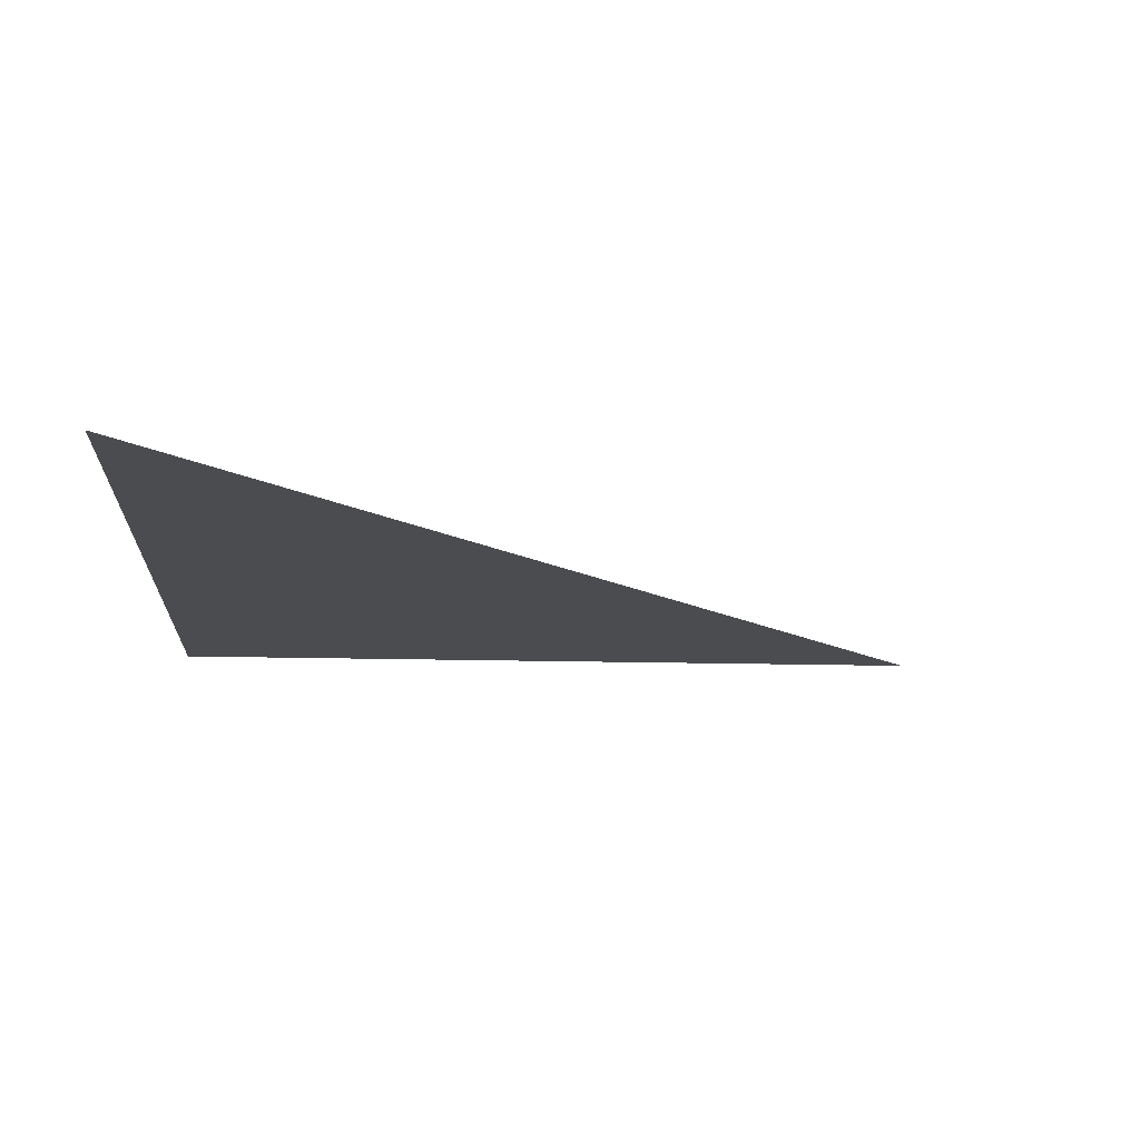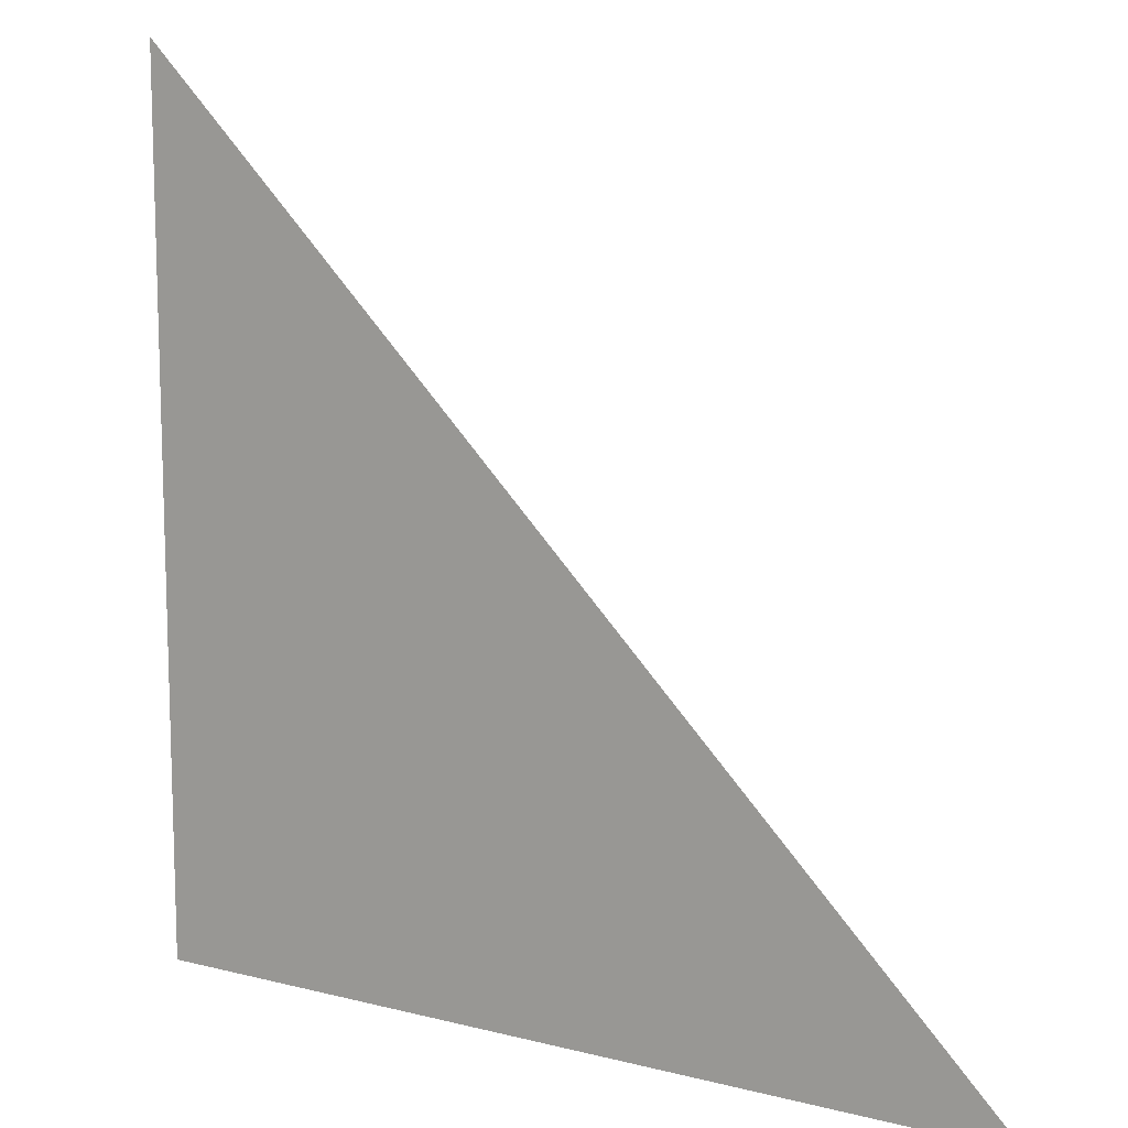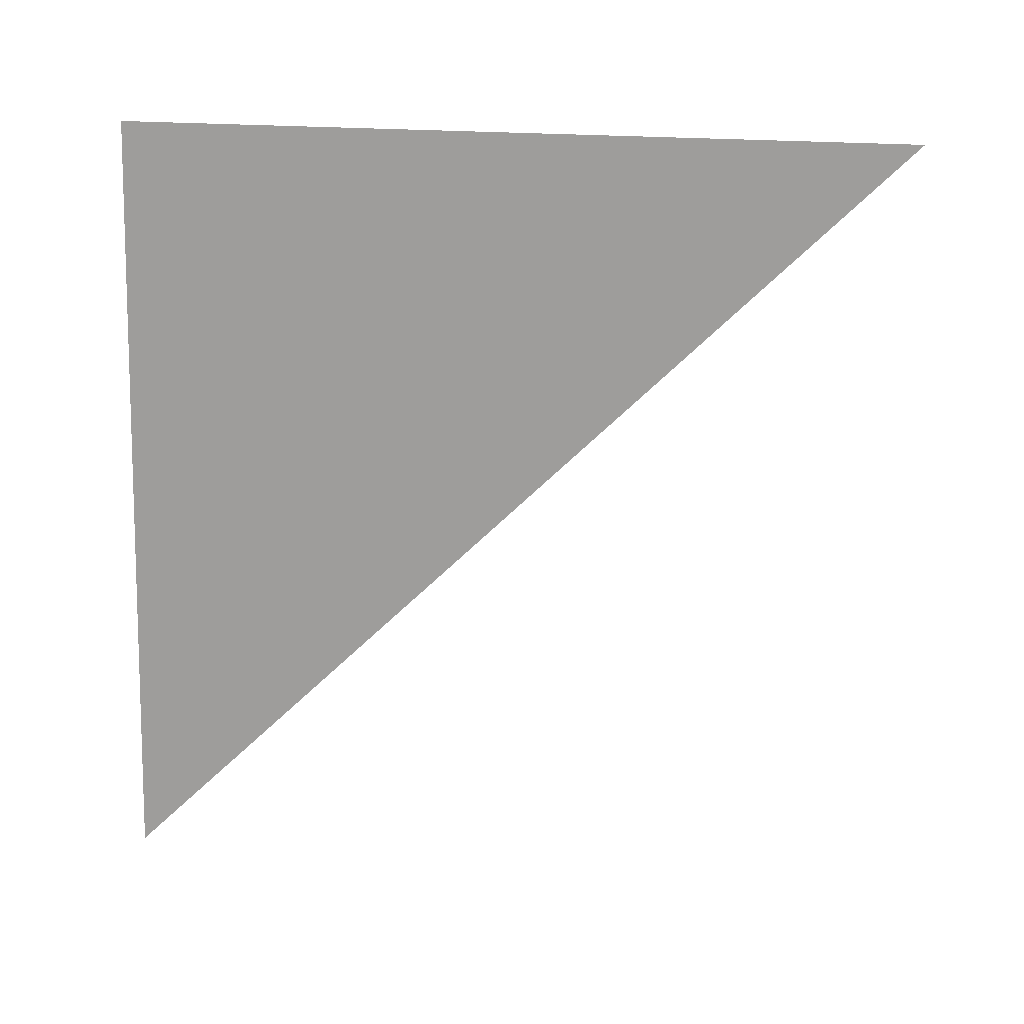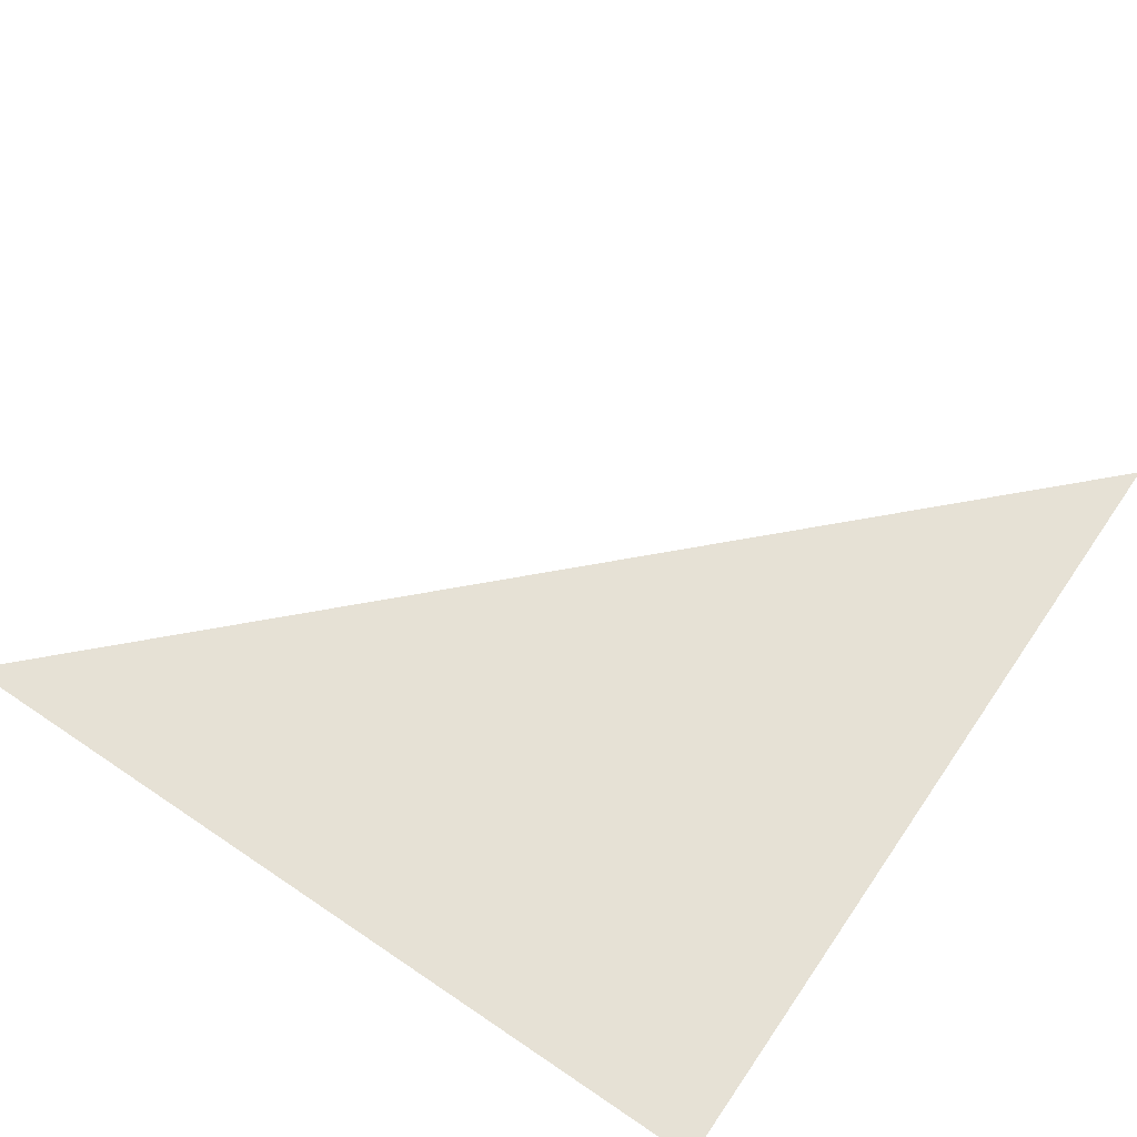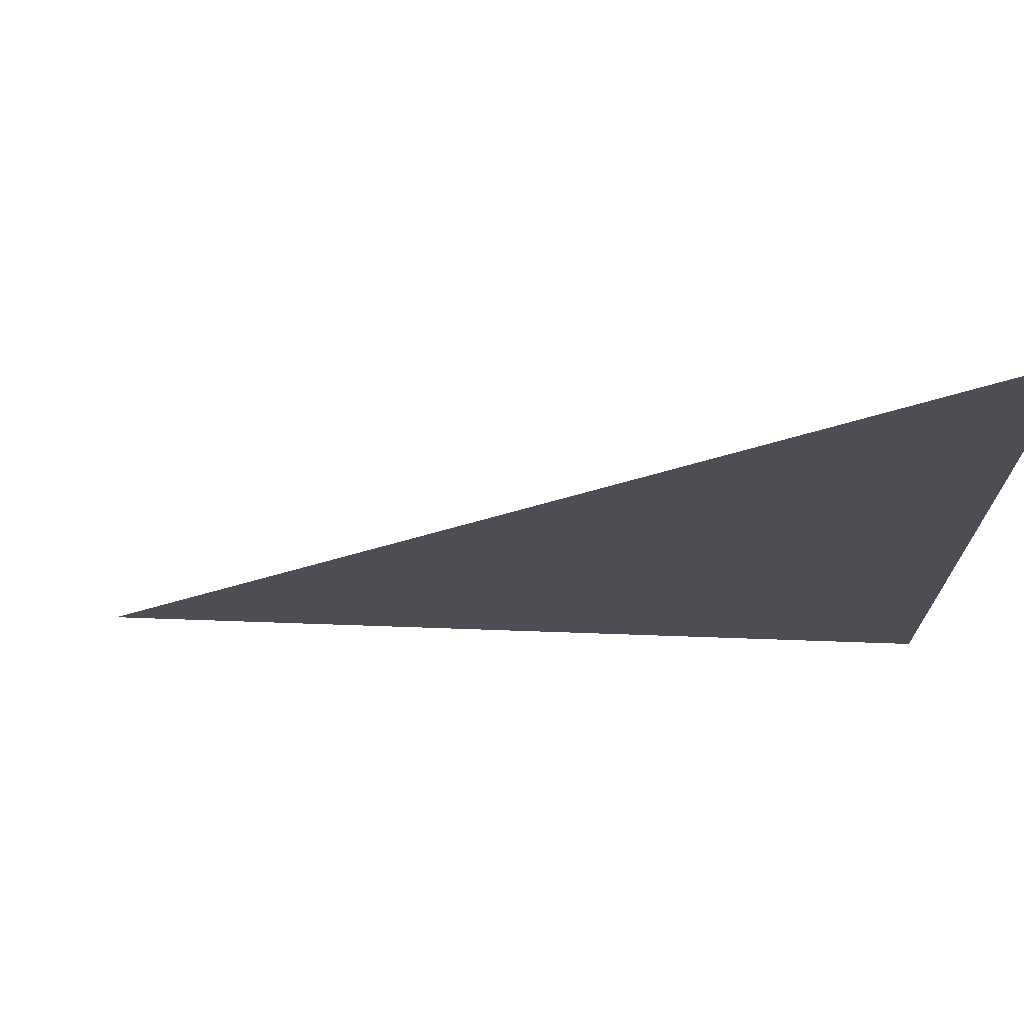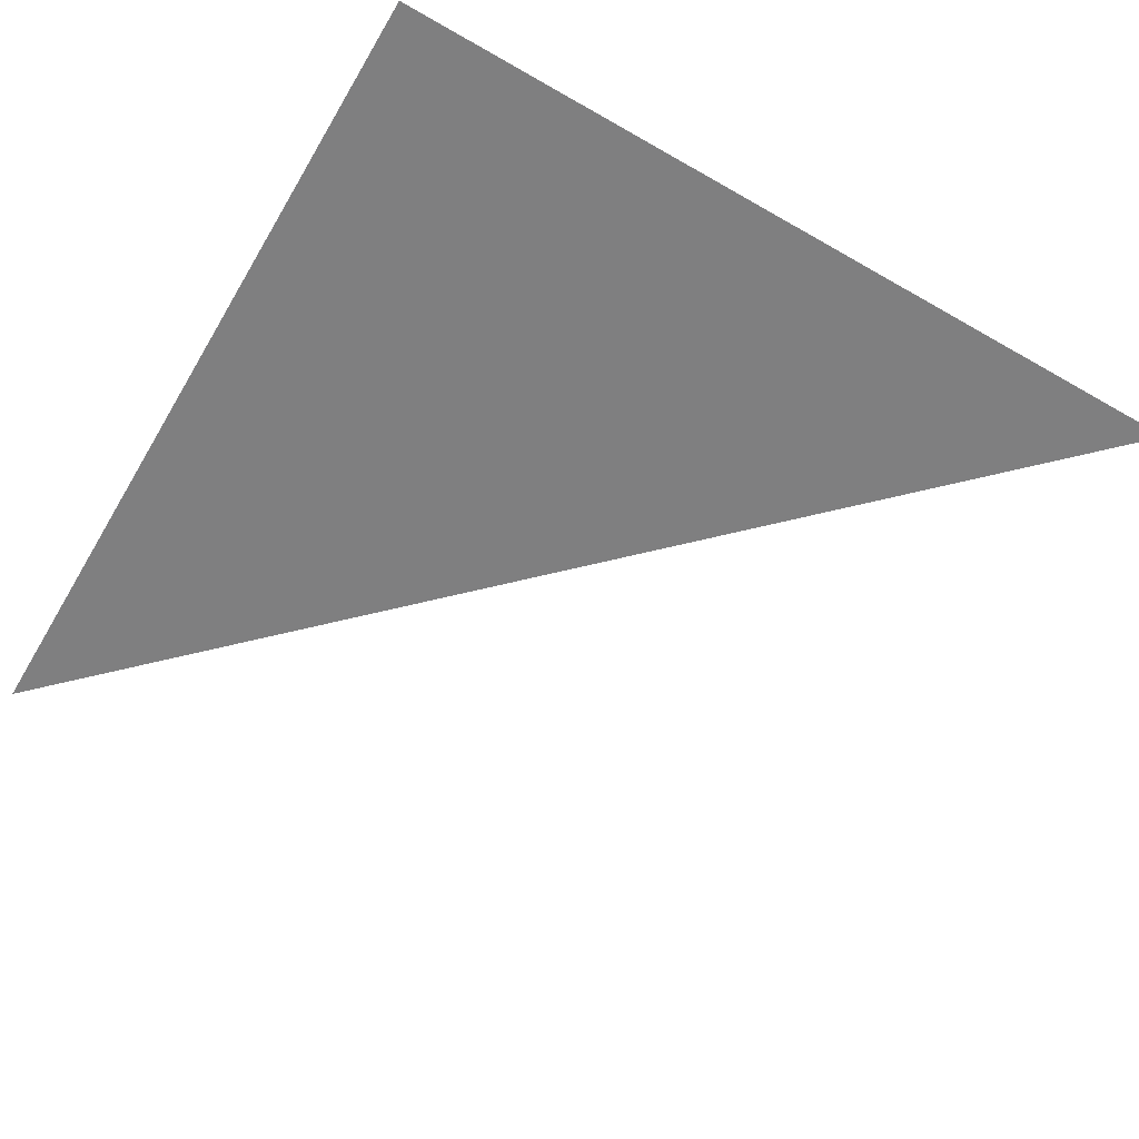
<metadata>
{"format":"obj","ext":"obj","renderer":"f3d","projection":"perspective","resolution":1024,"background":"white","views":[{"elev":-14.8,"azim":86.5,"up":"+Z"},{"elev":11.8,"azim":31.5,"up":"+Y"},{"elev":-70.5,"azim":-1.7,"up":"+Z"},{"elev":64.3,"azim":-55.6,"up":"+Z"},{"elev":72.6,"azim":-178.0,"up":"+Y"},{"elev":-59.8,"azim":-30.5,"up":"+Z"}]}
</metadata>
<code>
o Cube.001
v -1 -1 0
v -1 1 0
v 1 -1 0
f 1 2 3

</code>
